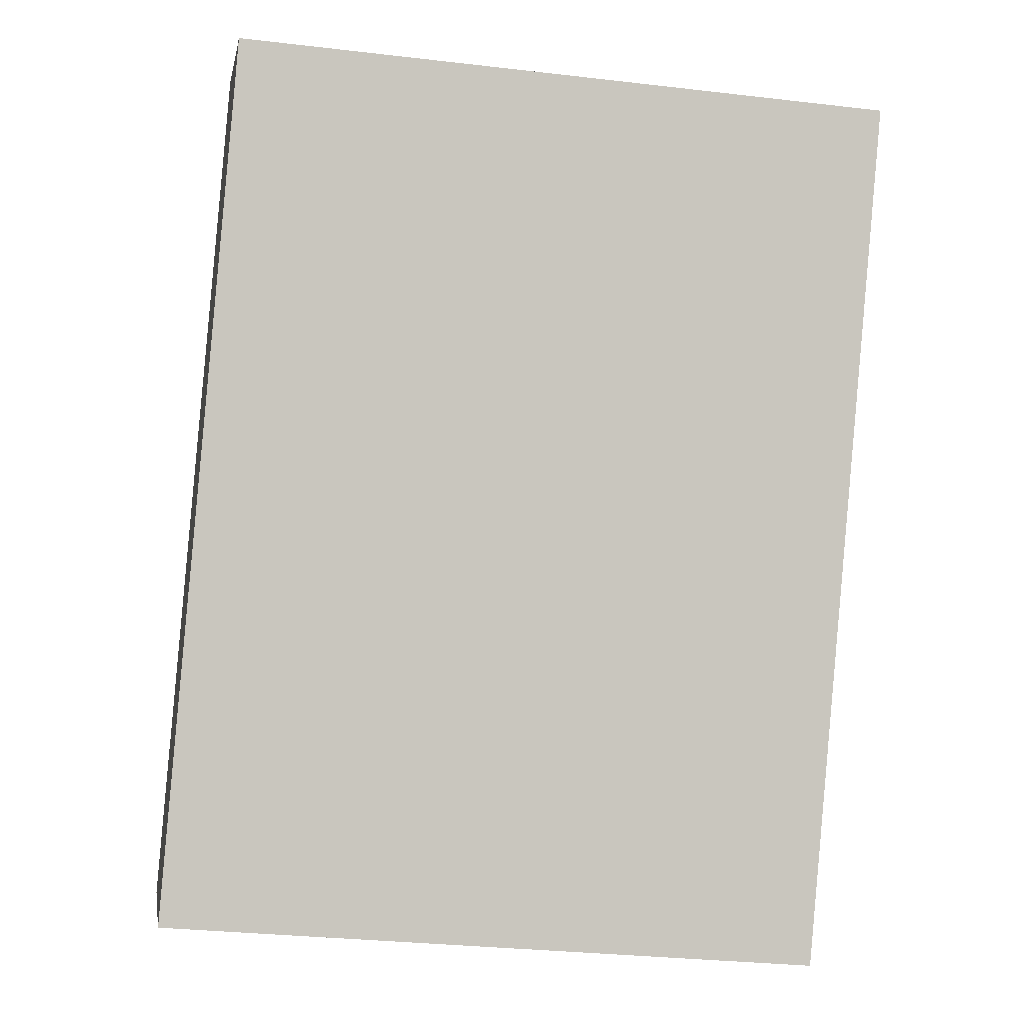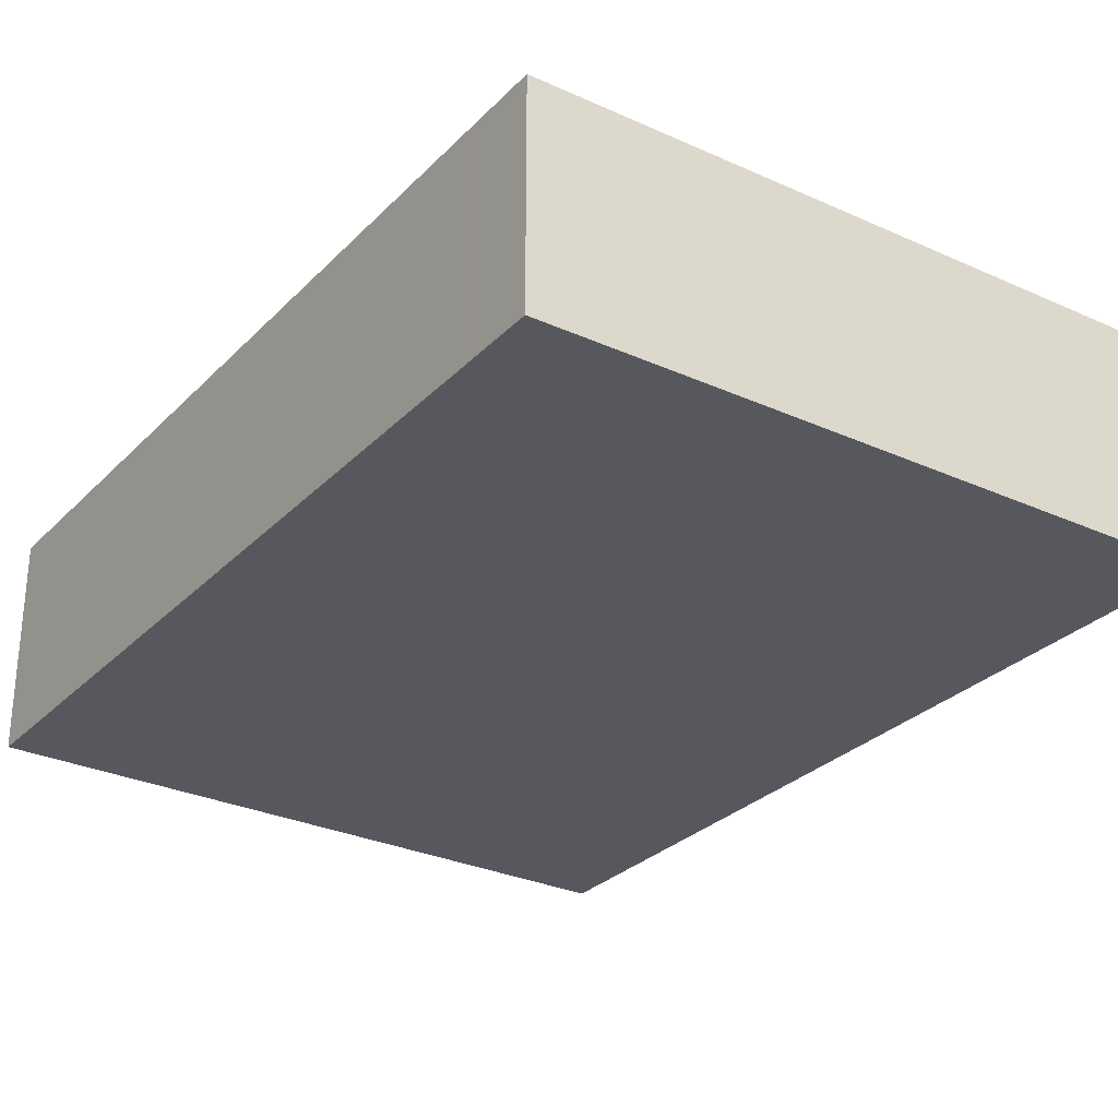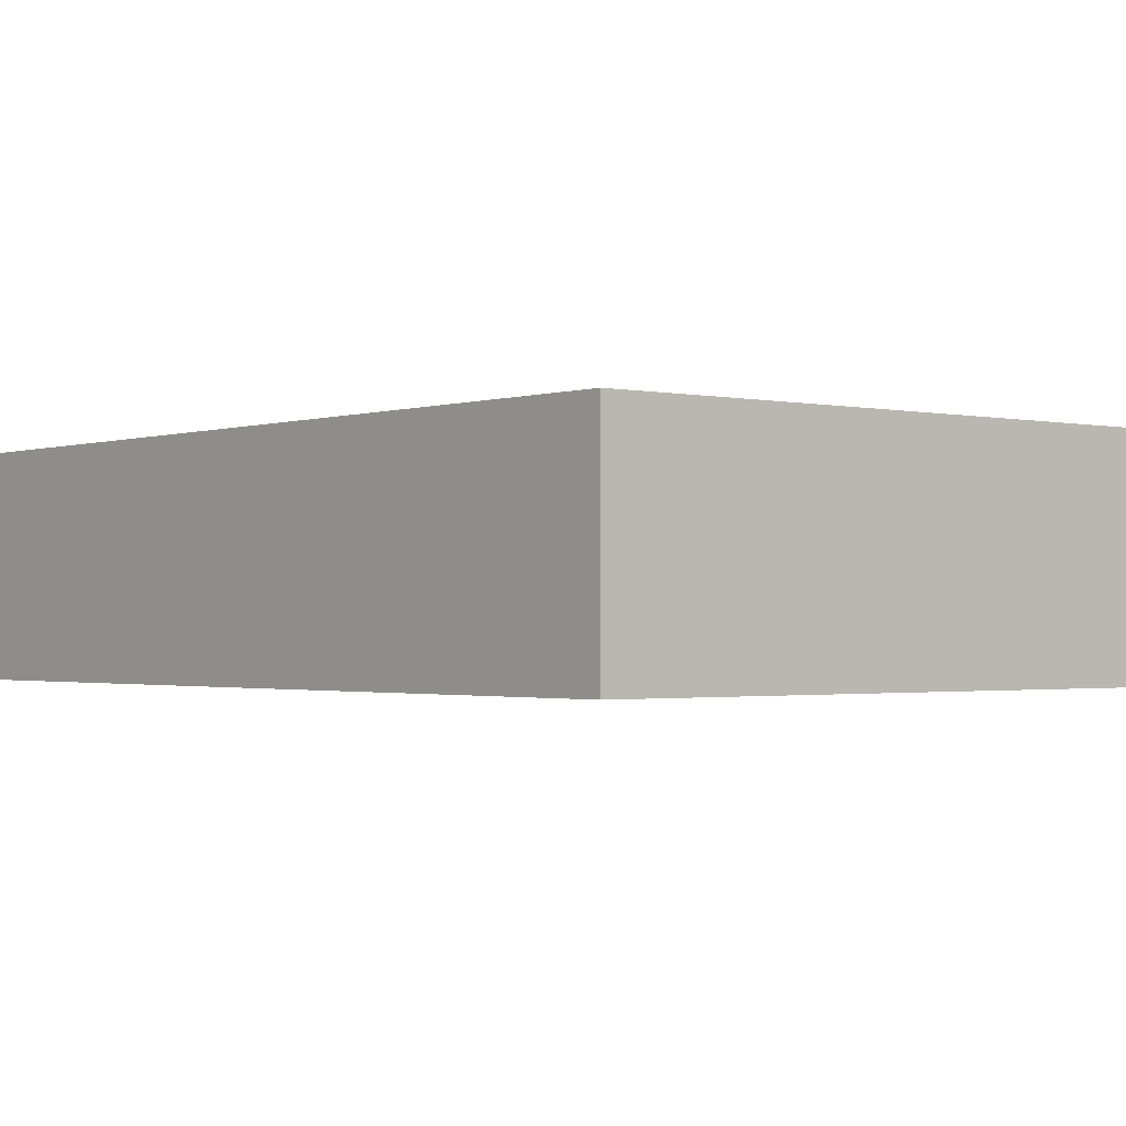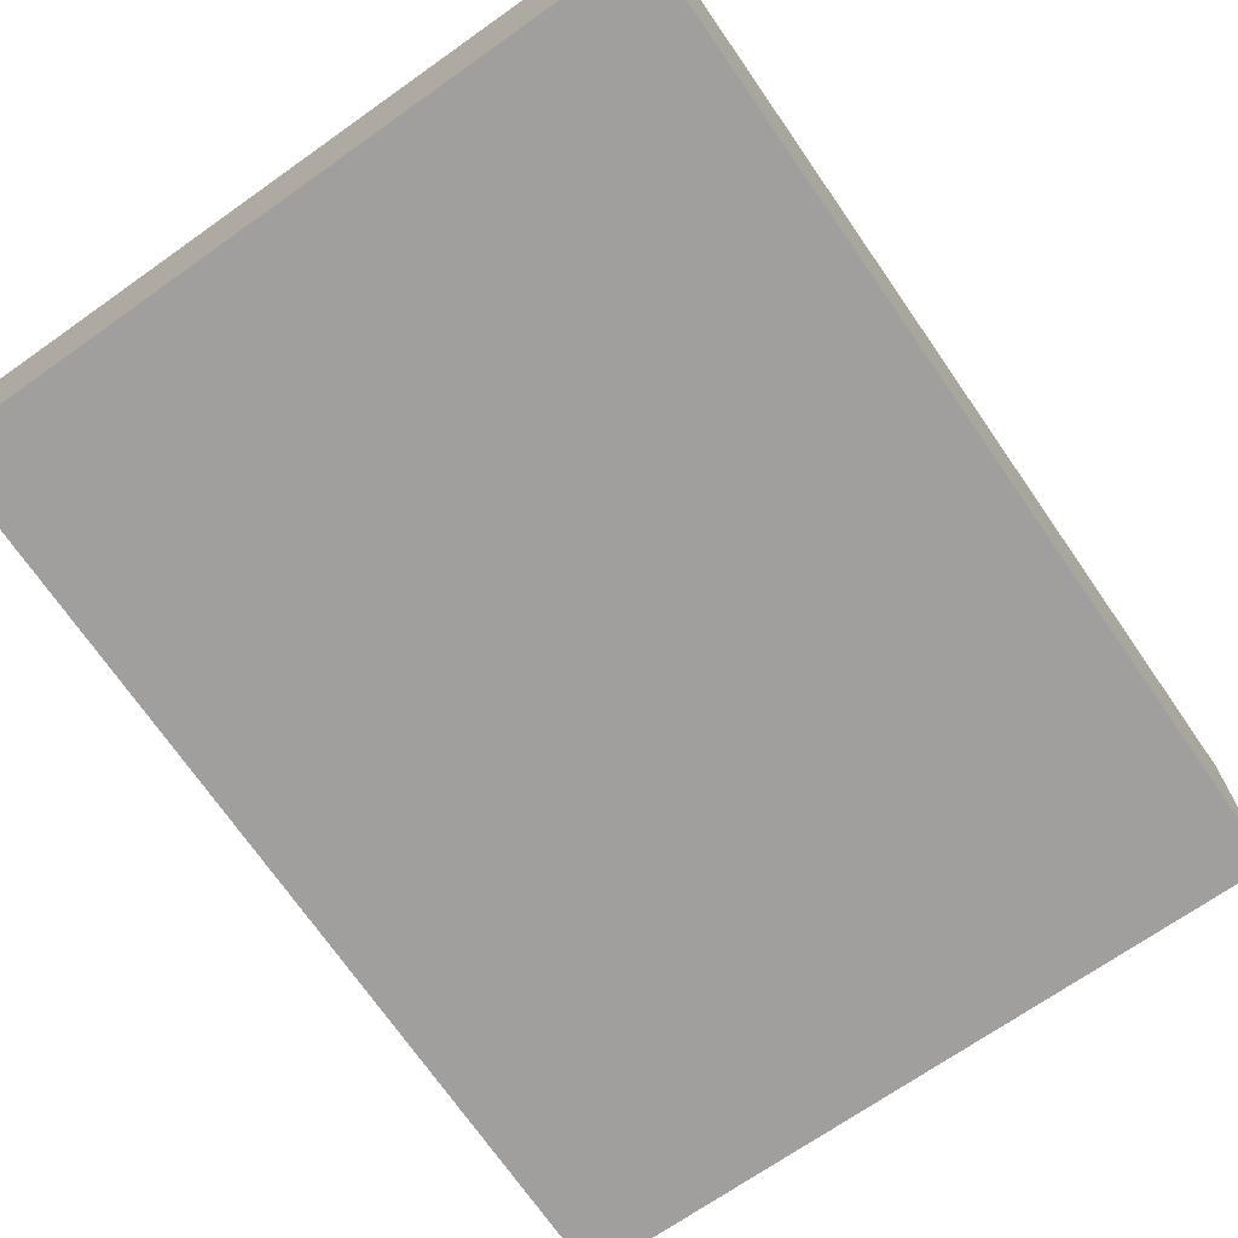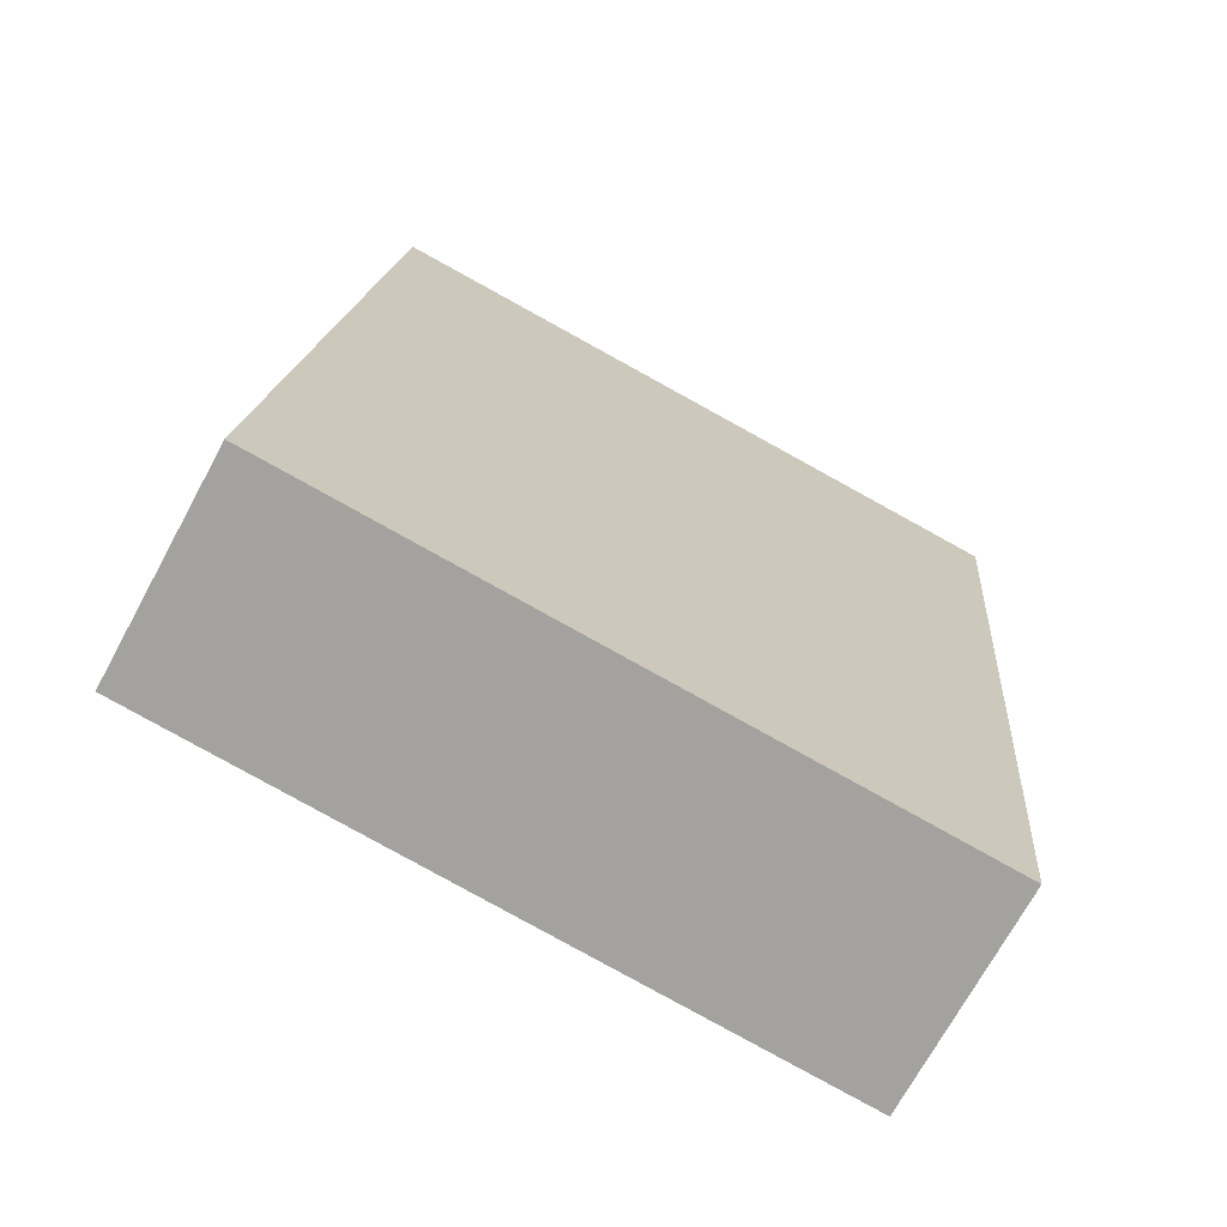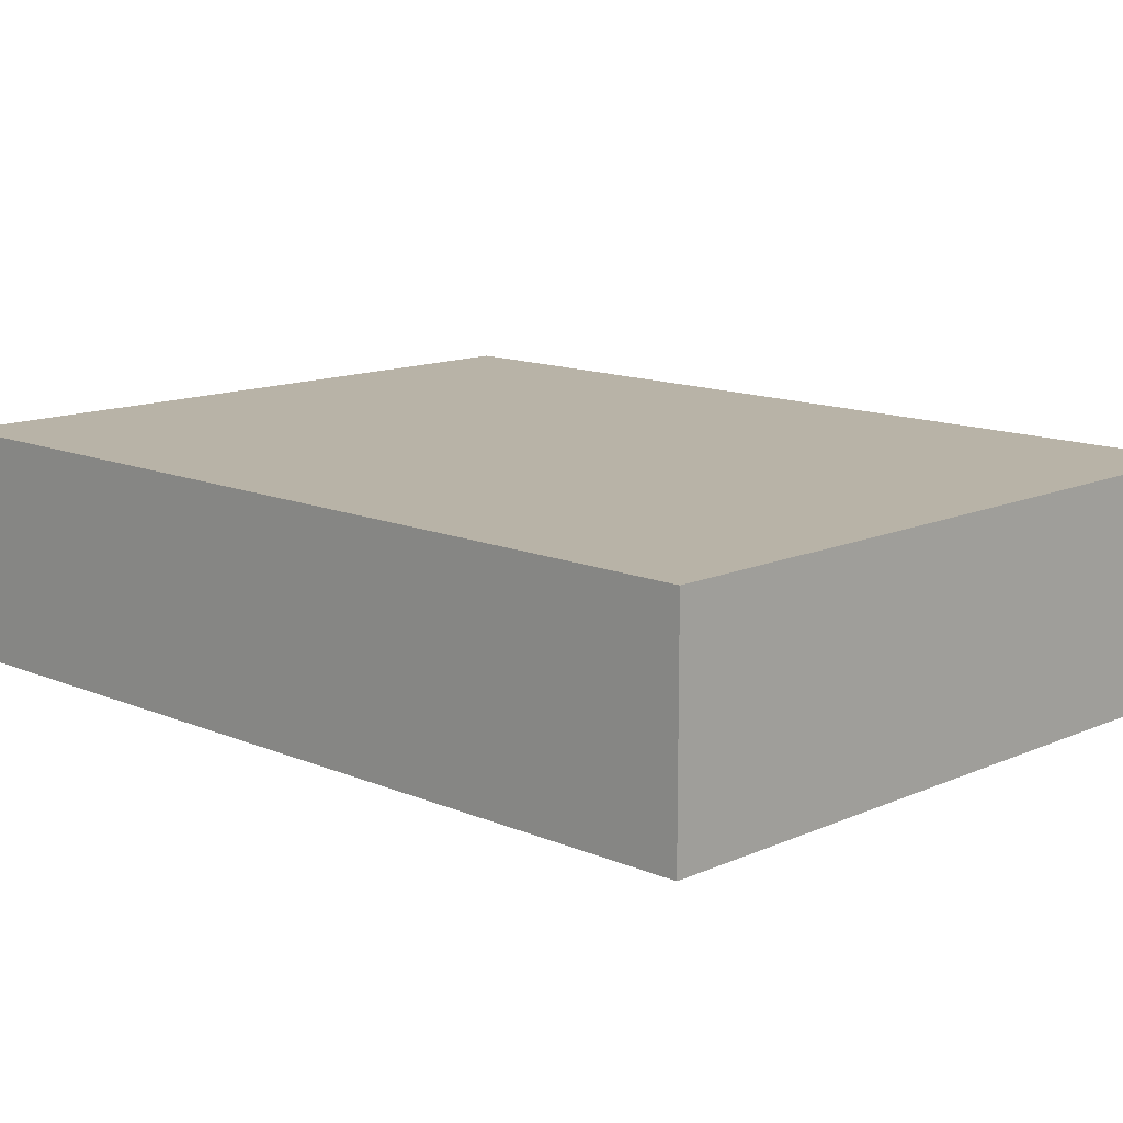
<metadata>
{"format":"obj","ext":"obj","renderer":"f3d","projection":"perspective","resolution":1024,"background":"white","views":[{"elev":-0.5,"azim":-9.5,"up":"+Z"},{"elev":-28.9,"azim":-29.5,"up":"+Y"},{"elev":-1.4,"azim":-34.7,"up":"+Y"},{"elev":-71.4,"azim":39.7,"up":"+Y"},{"elev":-70.9,"azim":-28.5,"up":"+Z"},{"elev":12.9,"azim":139.4,"up":"+Y"}]}
</metadata>
<code>
v  1.151 2.42 9.795
v  0.811 2.42 9.114
v  0.873 2.42 9.817
v  8.286 2.42 9.243
v  0.805 2.42 9.048
v  0 2.42 1.482e-16
v  0.285 2.42 -0.025
v  7.424 2.42 -0.658
v  0.873 -6.011e-16 9.817
v  0.811 -5.581e-16 9.114
v  0.805 -5.54e-16 9.048
v  0 0 0
v  8.286 -5.66e-16 9.243
v  1.151 -5.998e-16 9.795
v  7.424 4.029e-17 -0.658
v  0.285 1.531e-18 -0.025
g defaultobject
f 1 2 3
f 2 1 4
f 2 4 5
f 5 4 6
f 6 4 7
f 7 4 8
f 2 9 3
f 9 2 10
f 10 2 5
f 10 5 6
f 10 6 11
f 11 6 12
f 9 1 3
f 1 9 4
f 4 9 13
f 13 9 14
f 13 8 4
f 8 13 15
f 15 7 8
f 7 15 16
f 7 16 6
f 6 16 12
f 10 14 9
f 14 10 13
f 13 10 15
f 15 10 11
f 15 11 16
f 16 11 12

</code>
